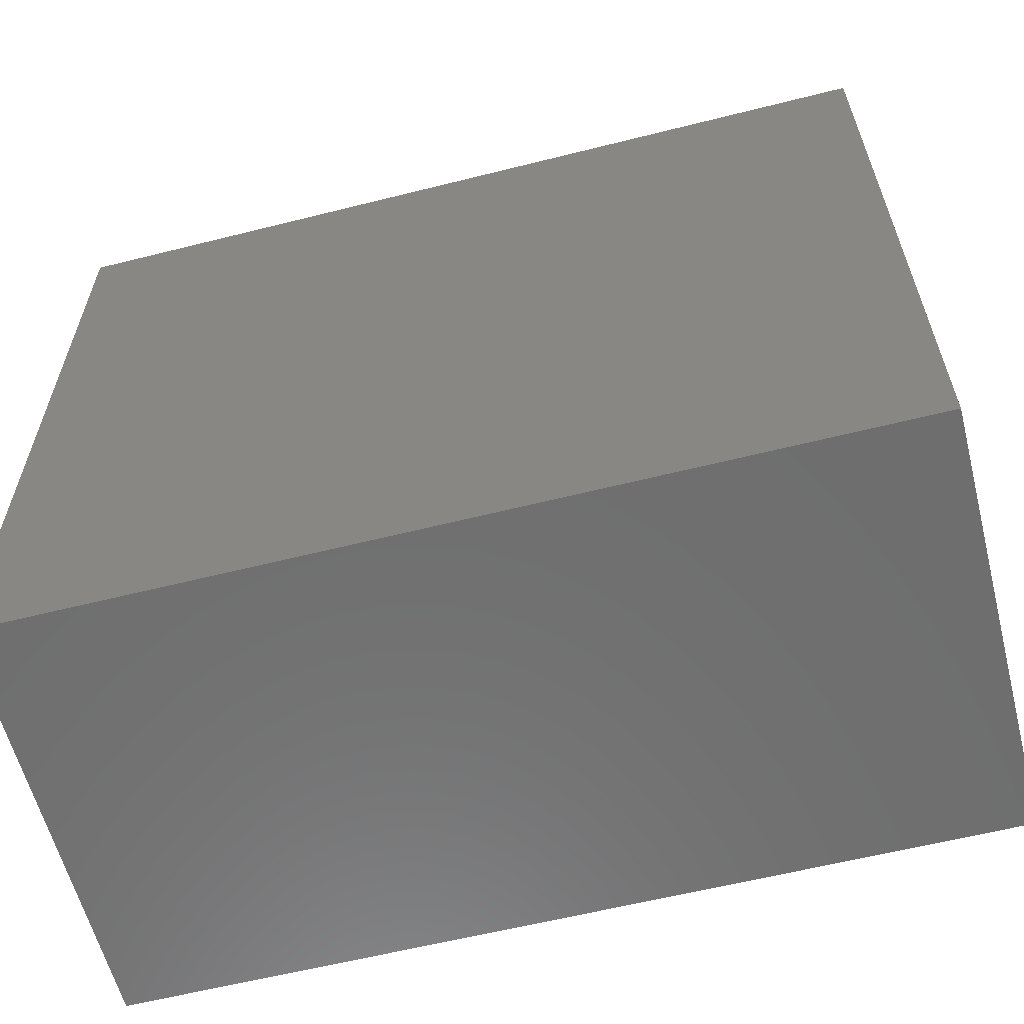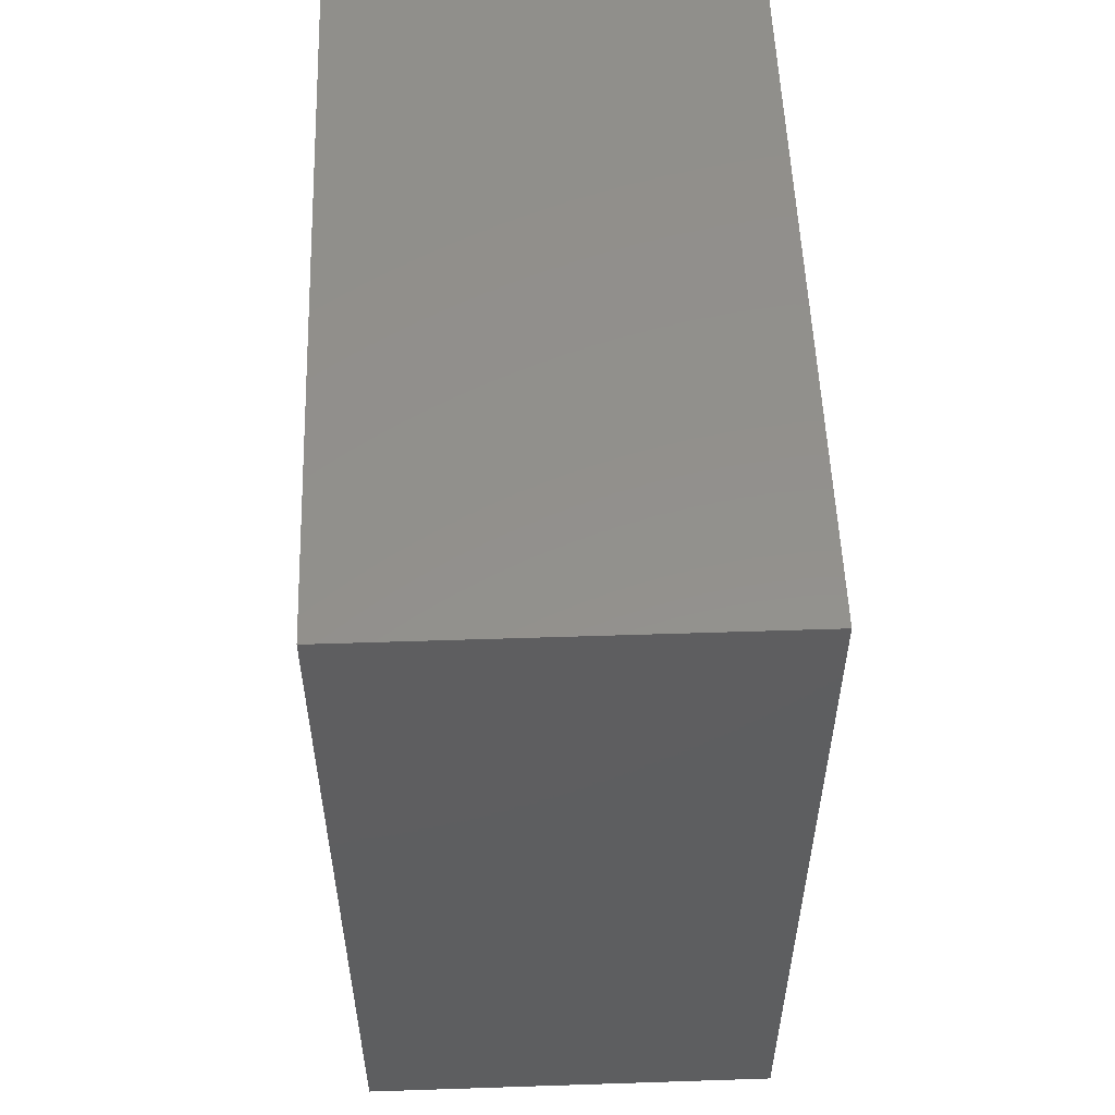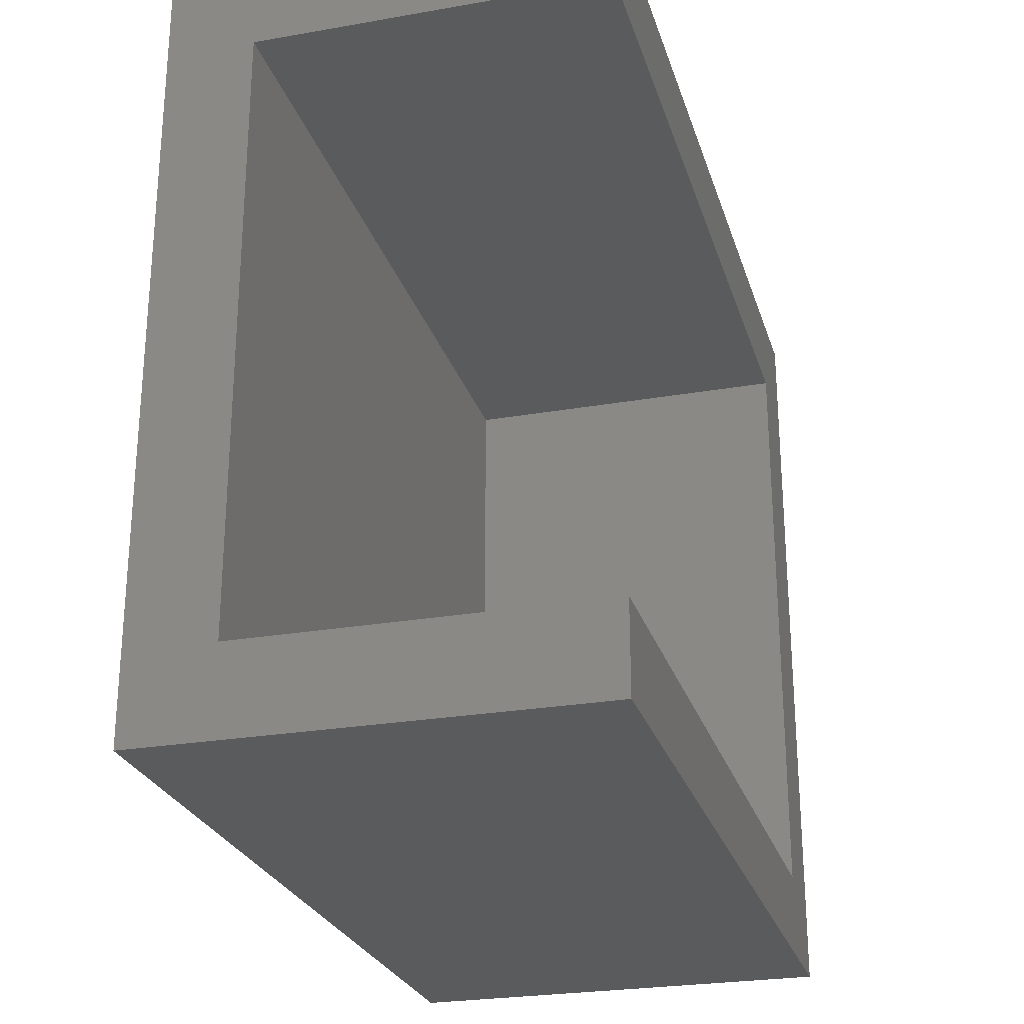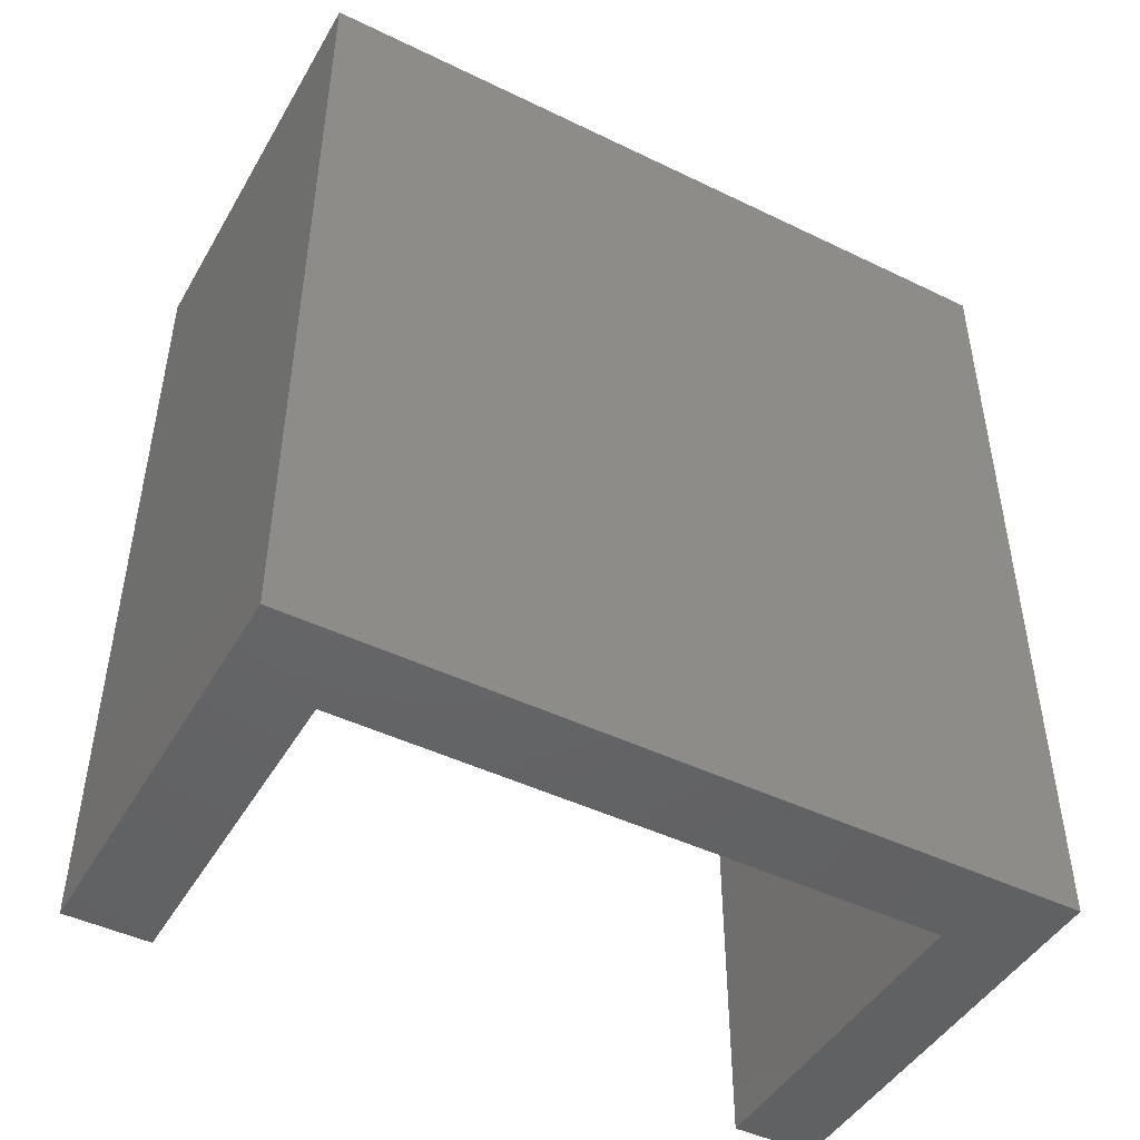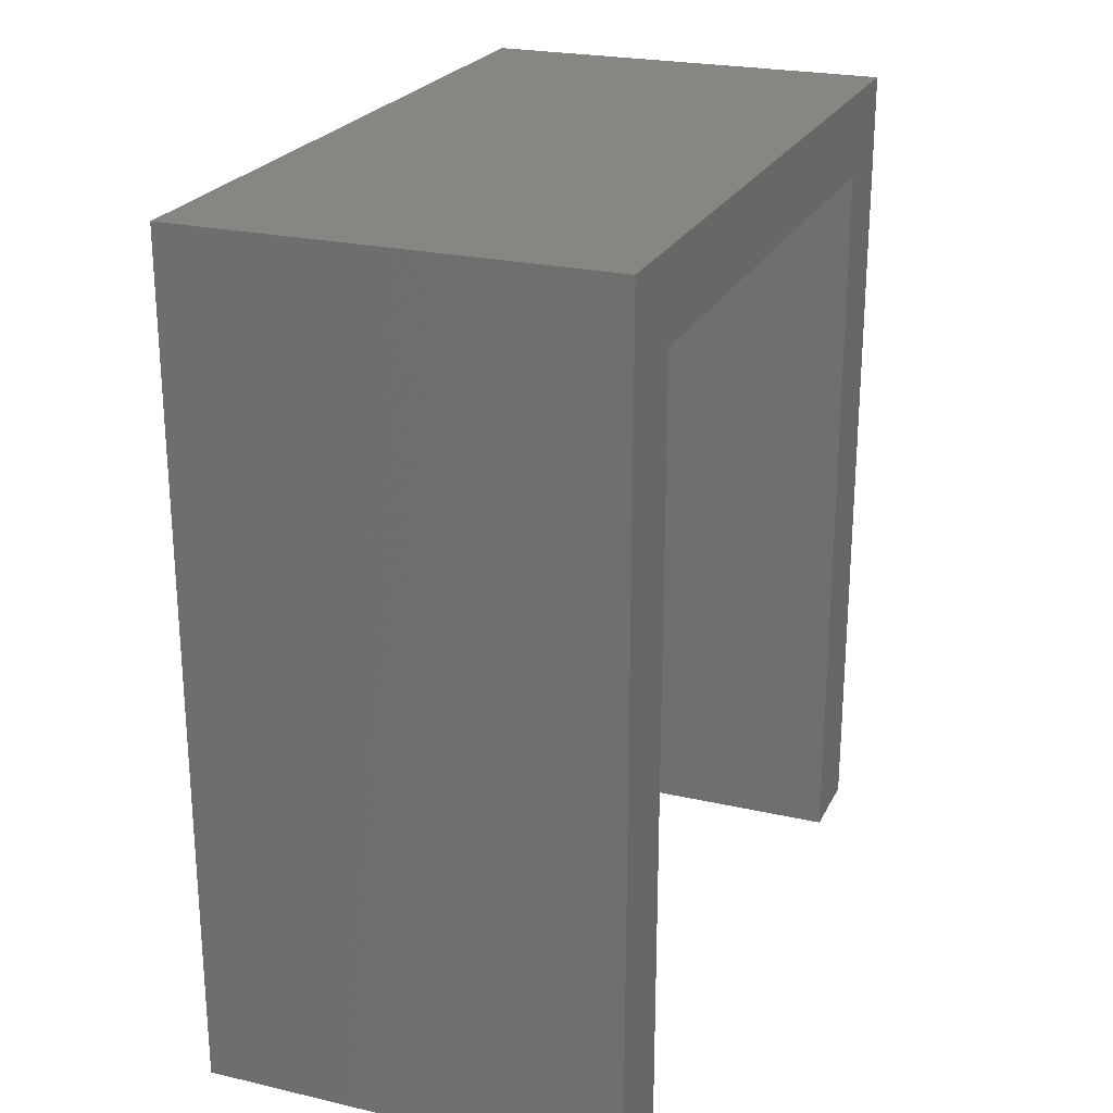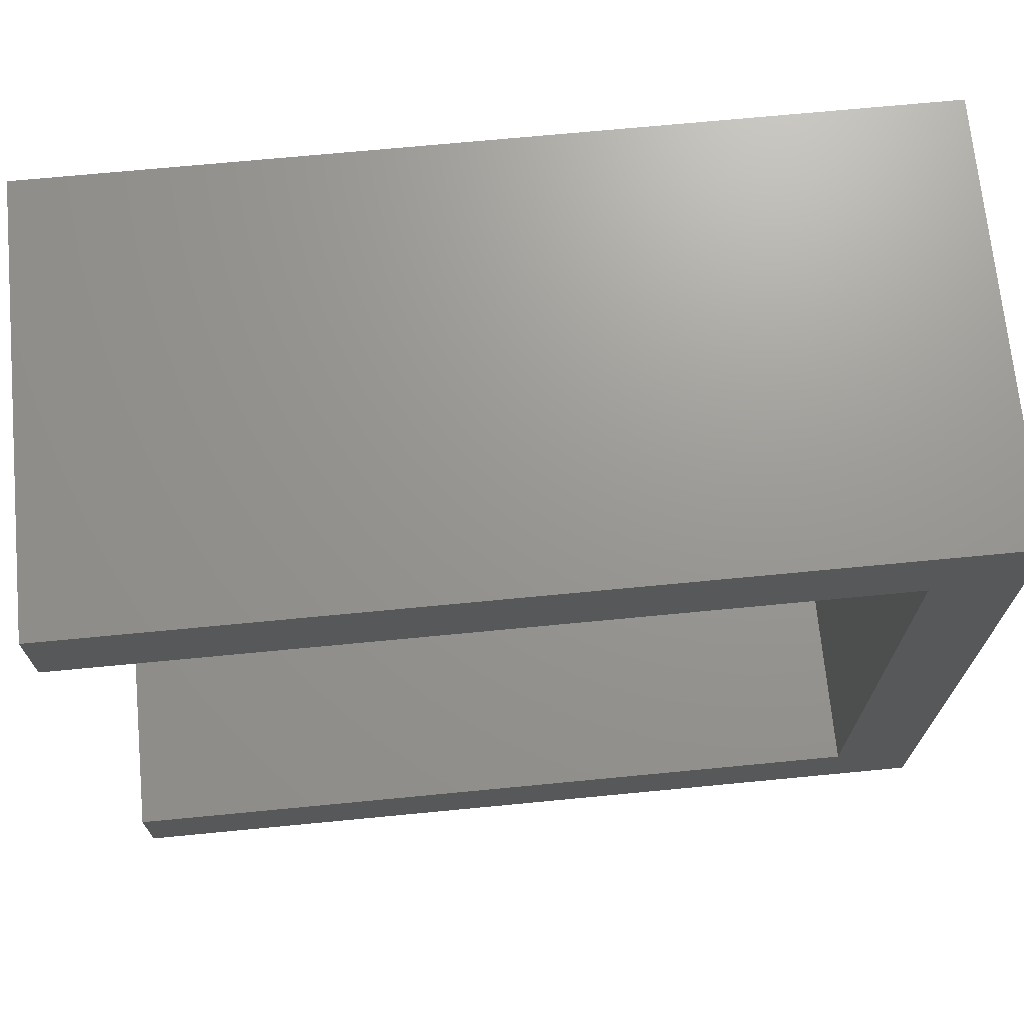
<metadata>
{"format":"stl","ext":"stl","renderer":"f3d","projection":"perspective","resolution":1024,"background":"white","views":[{"elev":-60.5,"azim":-75.6,"up":"+Z"},{"elev":54.1,"azim":178.0,"up":"+Y"},{"elev":-25.8,"azim":15.6,"up":"+Z"},{"elev":-46.3,"azim":-118.9,"up":"+Y"},{"elev":23.6,"azim":21.1,"up":"+Y"},{"elev":70.2,"azim":84.5,"up":"+Z"}]}
</metadata>
<code>
# stl→obj: 16 verts, 28 faces
v 60.5 45 -9
v 60.5 43 -11
v 60.5 45 -27
v 60.5 25 -9
v 60.5 25 -11
v 60.5 43 -25
v 60.5 25 -27
v 60.5 25 -25
v 50.5 45 -9
v 50.5 25 -9
v 50.5 25 -27
v 50.5 45 -27
v 52.5 25 -11
v 52.5 25 -25
v 52.5 43 -11
v 52.5 43 -25
f 1 2 3
f 4 2 1
f 2 4 5
f 6 3 2
f 7 6 8
f 6 7 3
f 9 4 1
f 4 9 10
f 11 3 7
f 3 11 12
f 11 9 12
f 9 11 10
f 3 9 1
f 9 3 12
f 10 13 4
f 10 14 13
f 11 14 10
f 7 14 11
f 14 7 8
f 4 13 5
f 13 2 5
f 2 13 15
f 16 8 6
f 8 16 14
f 13 16 15
f 16 13 14
f 16 2 15
f 2 16 6

</code>
